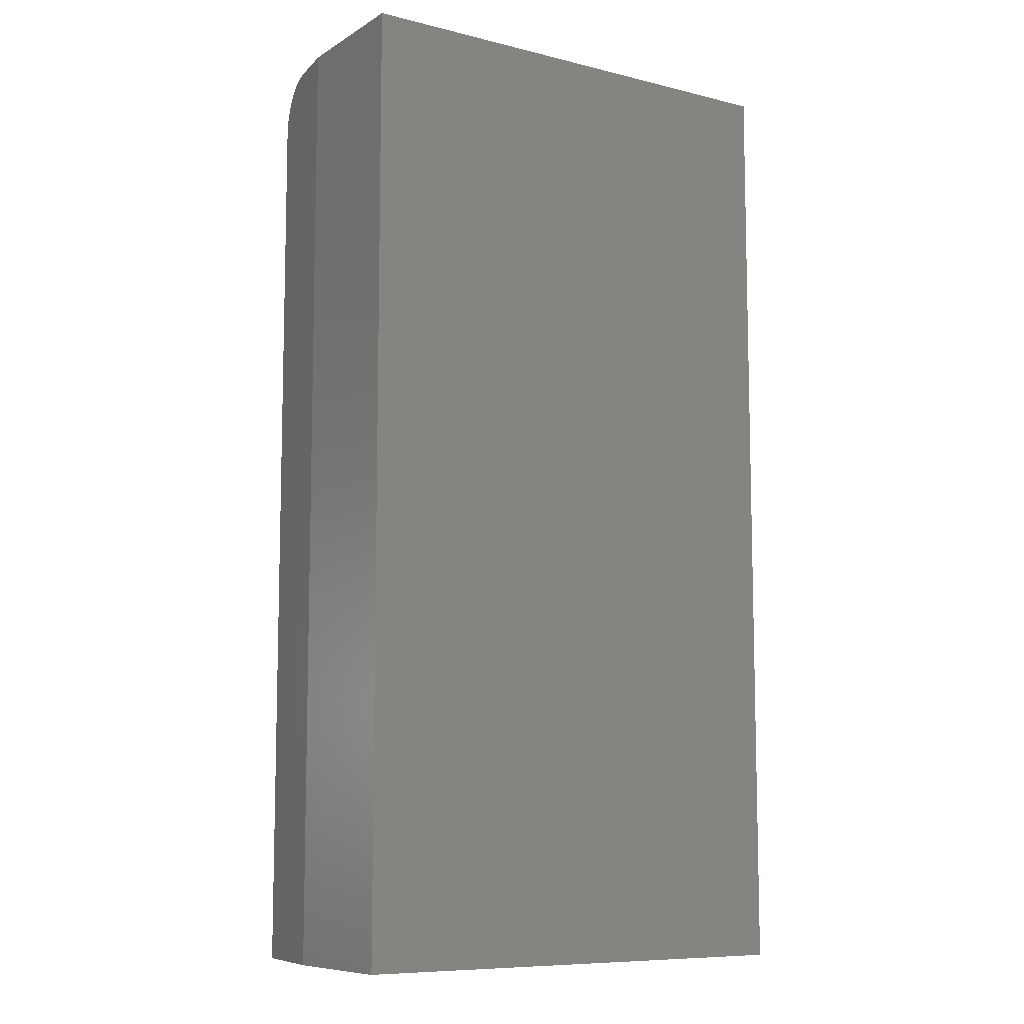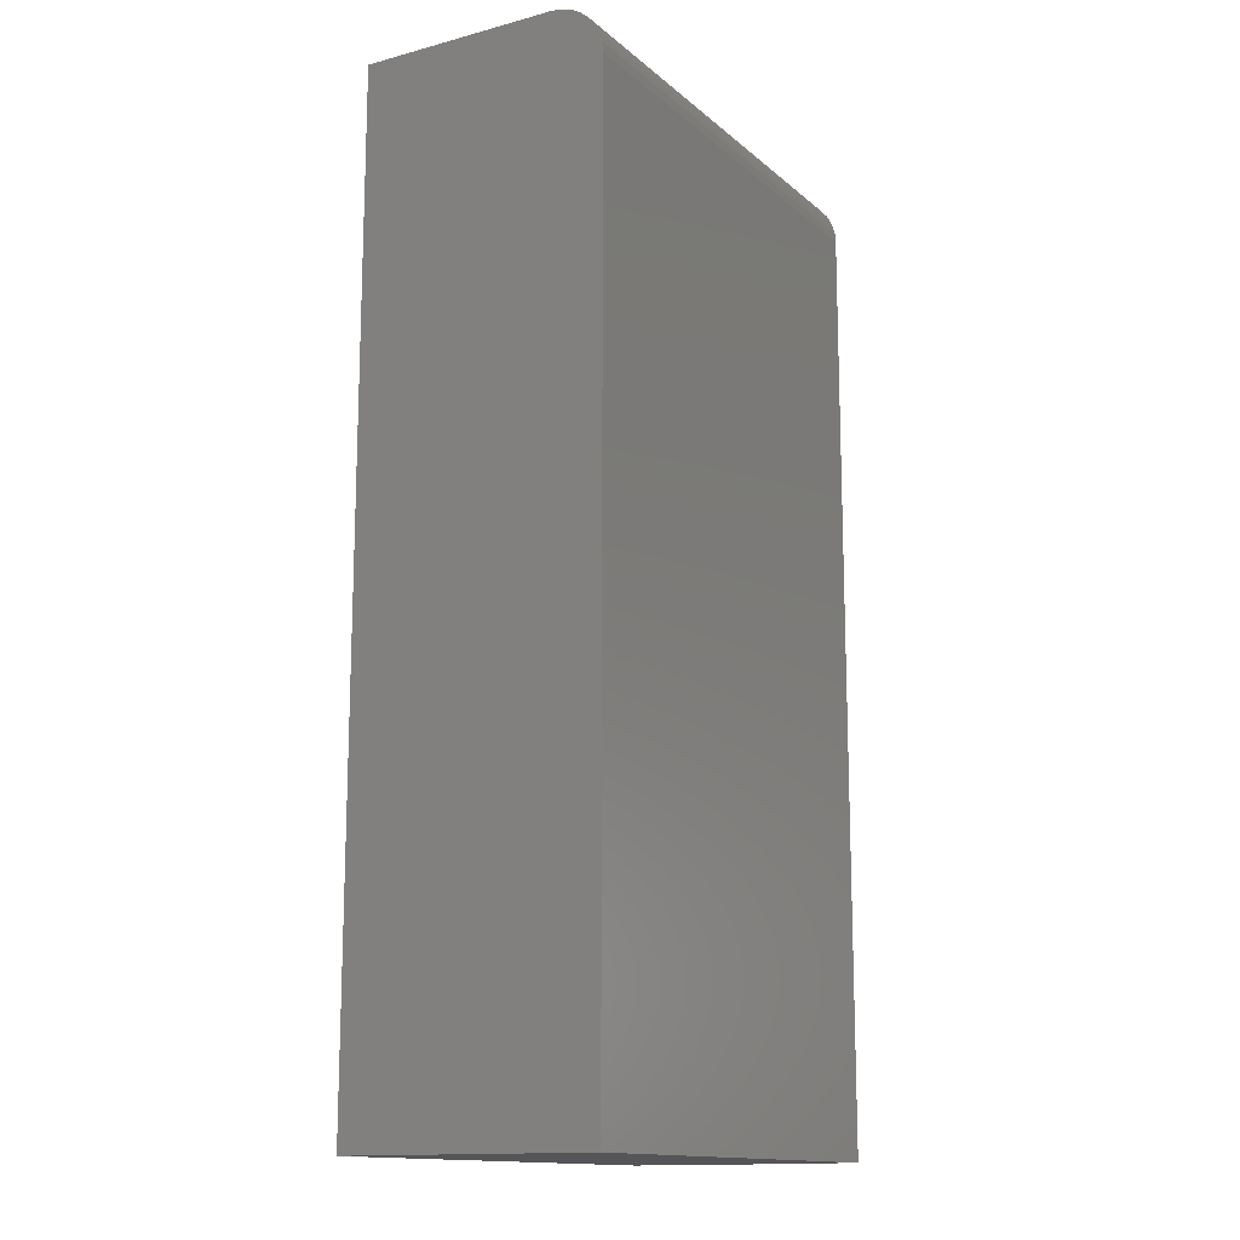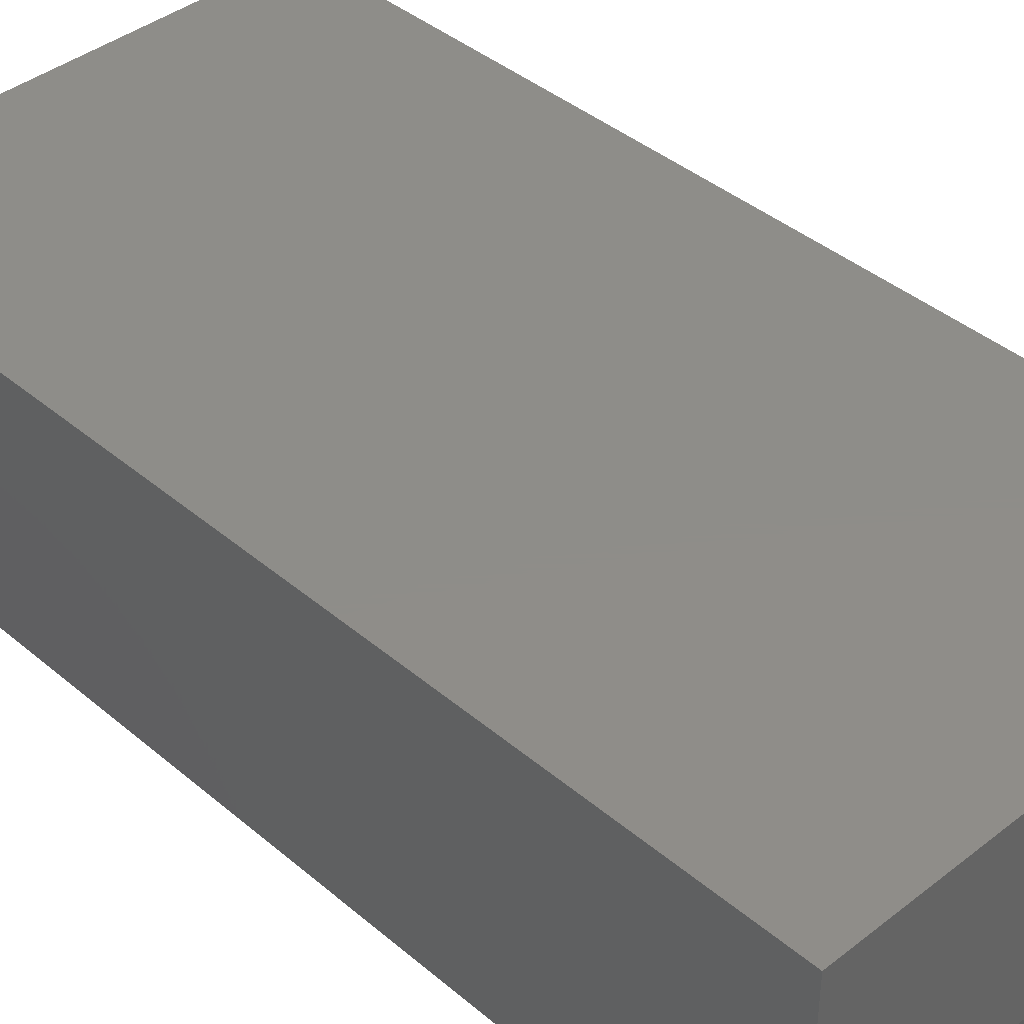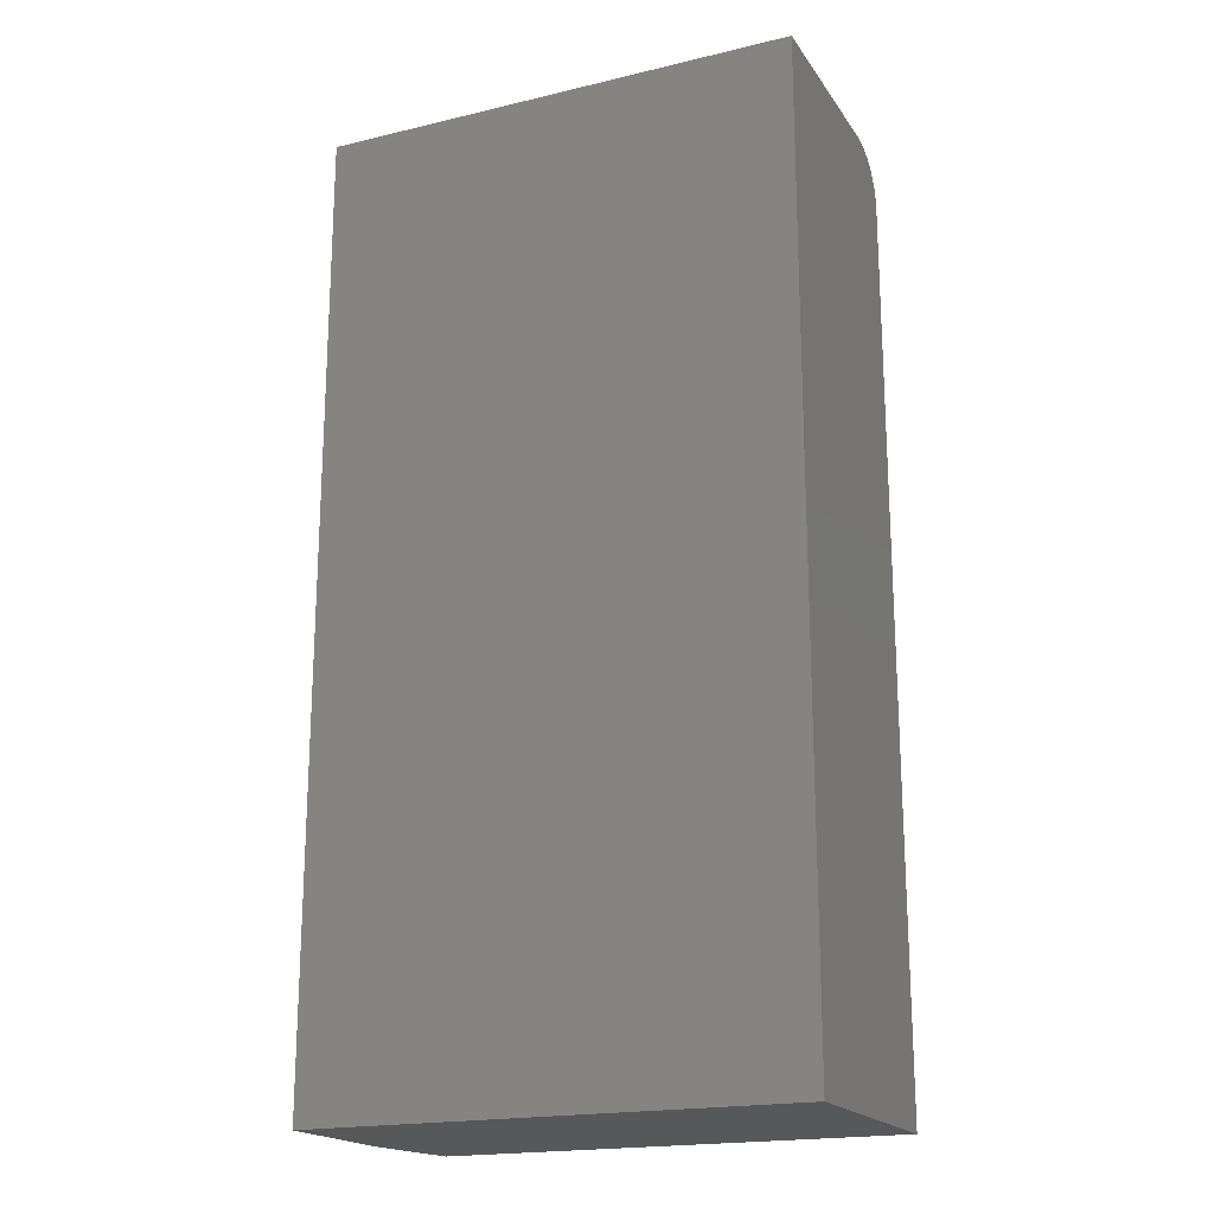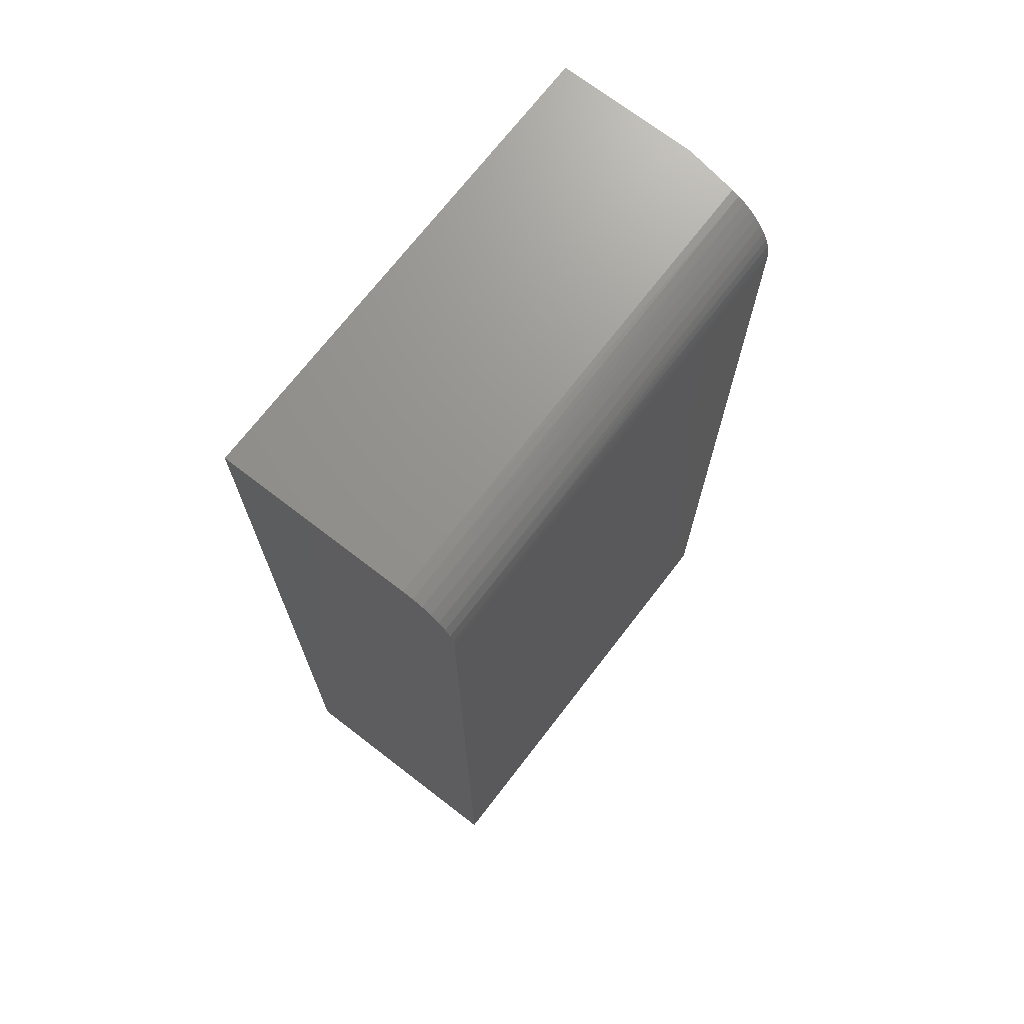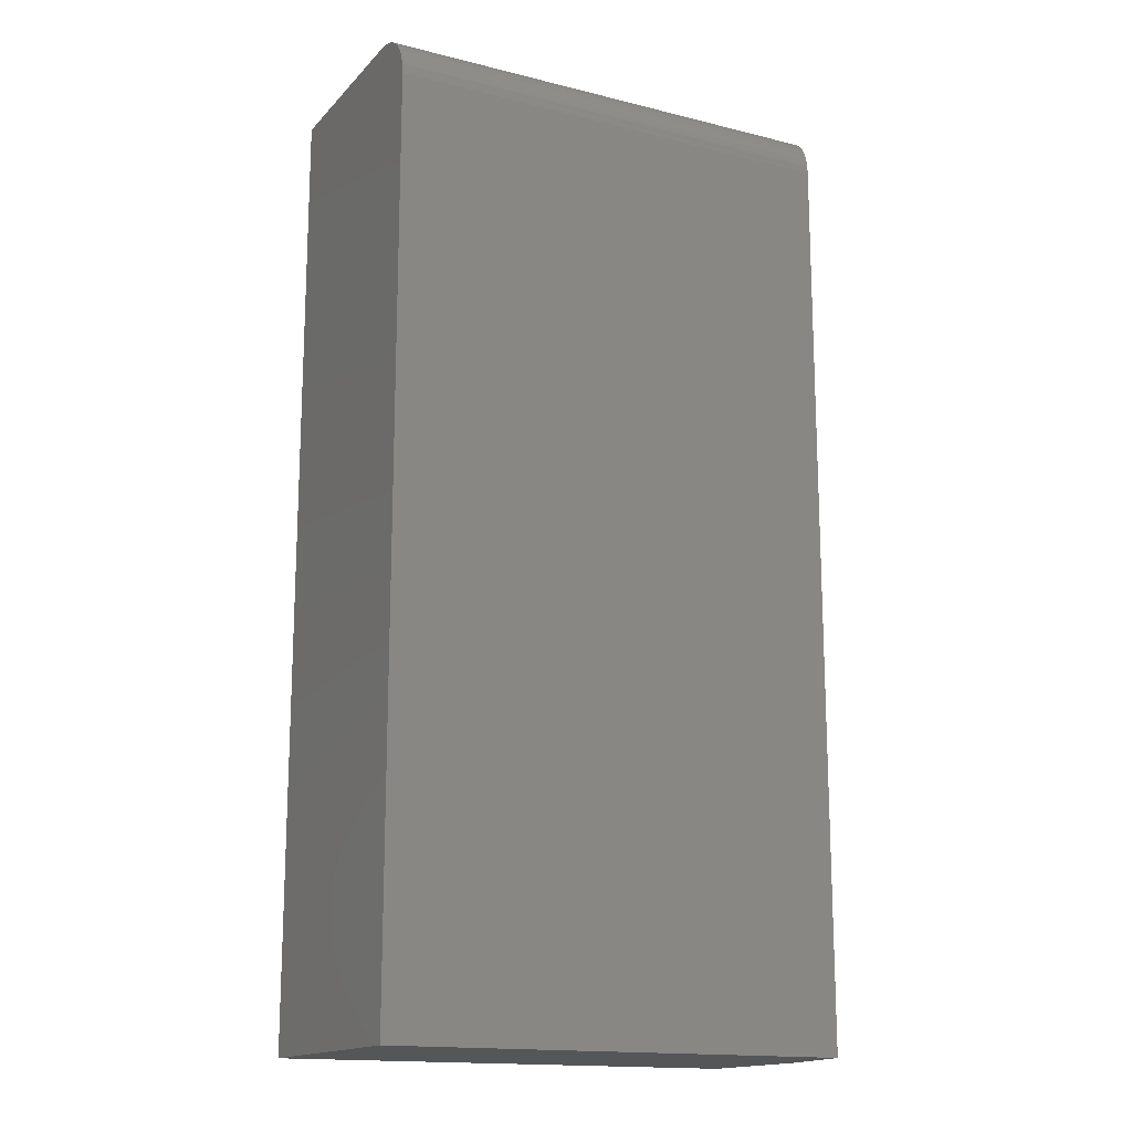
<metadata>
{"format":"stl","ext":"stl","renderer":"f3d","projection":"perspective","resolution":1024,"background":"white","views":[{"elev":-8.9,"azim":146.7,"up":"+Z"},{"elev":-14.2,"azim":-59.8,"up":"+Z"},{"elev":40.2,"azim":-43.9,"up":"+Y"},{"elev":-19.3,"azim":-155.9,"up":"+Z"},{"elev":71.2,"azim":-52.4,"up":"+Z"},{"elev":-15.8,"azim":-27.5,"up":"+Z"}]}
</metadata>
<code>
# stl→obj: 28 verts, 52 faces
v 0.4187 -0.1082 -0.2293
v 0.4186 -0.1091 -0.2329
v 0.4185 -0.1094 -0.2366
v 0.4263 -0.0625 -0.6395
v 0.4263 -0.0625 -0.2132
v 0.4185 -0.1094 -0.6395
v 0.4207 -0.09648 -0.2157
v 0.4201 -0.09964 -0.2176
v 0.4197 -0.1025 -0.22
v 0.4193 -0.1049 -0.2228
v 0.4189 -0.1068 -0.2259
v 0.4224 -0.08594 -0.2132
v 0.4218 -0.08947 -0.2134
v 0.4212 -0.09306 -0.2143
v 0.2132 -0.1094 -0.6395
v 0.2132 -0.1094 -0.2366
v 0.2132 5.96e-17 -0.2132
v 0.2132 -0.08594 -0.2132
v 0.4263 5.96e-17 -0.2132
v 0.2132 -0.09896 -0.2171
v 0.2132 -0.1076 -0.2276
v 0.2132 -0.1054 -0.2236
v 0.2132 -0.1025 -0.22
v 0.2132 1.227e-17 -0.6395
v 0.2132 -0.1089 -0.232
v 0.2132 -0.09491 -0.2149
v 0.2132 -0.09051 -0.2136
v 0.4263 1.227e-17 -0.6395
f 1 2 3
f 4 5 1
f 4 1 3
f 4 3 6
f 7 8 9
f 7 9 10
f 7 10 11
f 7 11 1
f 1 5 12
f 1 12 13
f 1 13 14
f 1 14 7
f 15 6 16
f 16 6 3
f 17 18 19
f 19 18 12
f 19 12 5
f 20 21 22
f 20 22 23
f 24 15 16
f 24 16 25
f 24 25 17
f 25 21 20
f 25 20 26
f 25 26 27
f 25 27 18
f 25 18 17
f 18 13 12
f 18 27 13
f 14 13 27
f 27 26 14
f 14 26 7
f 7 26 20
f 7 20 8
f 22 21 11
f 11 21 1
f 1 21 25
f 8 20 9
f 9 20 23
f 9 23 10
f 10 23 22
f 10 22 11
f 16 3 25
f 25 3 2
f 25 2 1
f 4 28 5
f 5 28 19
f 15 24 6
f 6 24 28
f 6 28 4
f 24 17 28
f 28 17 19

</code>
